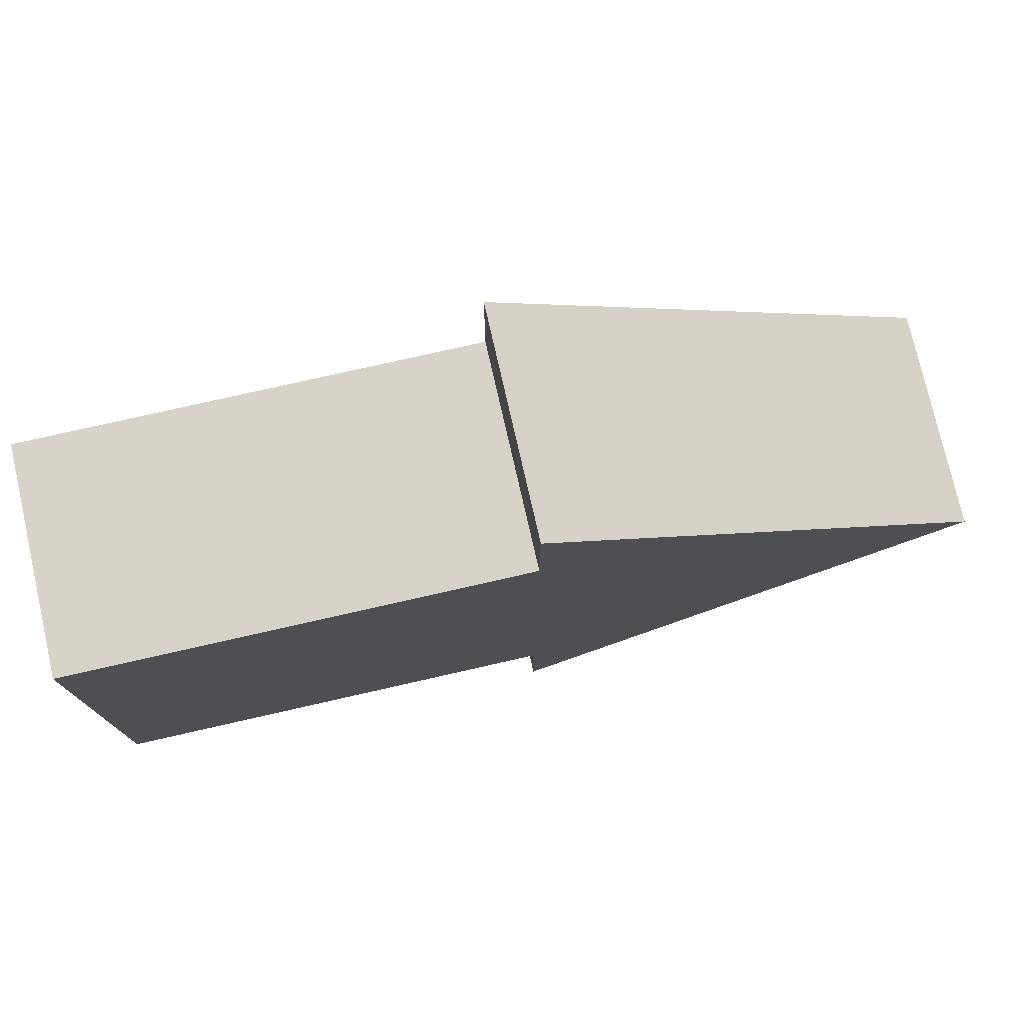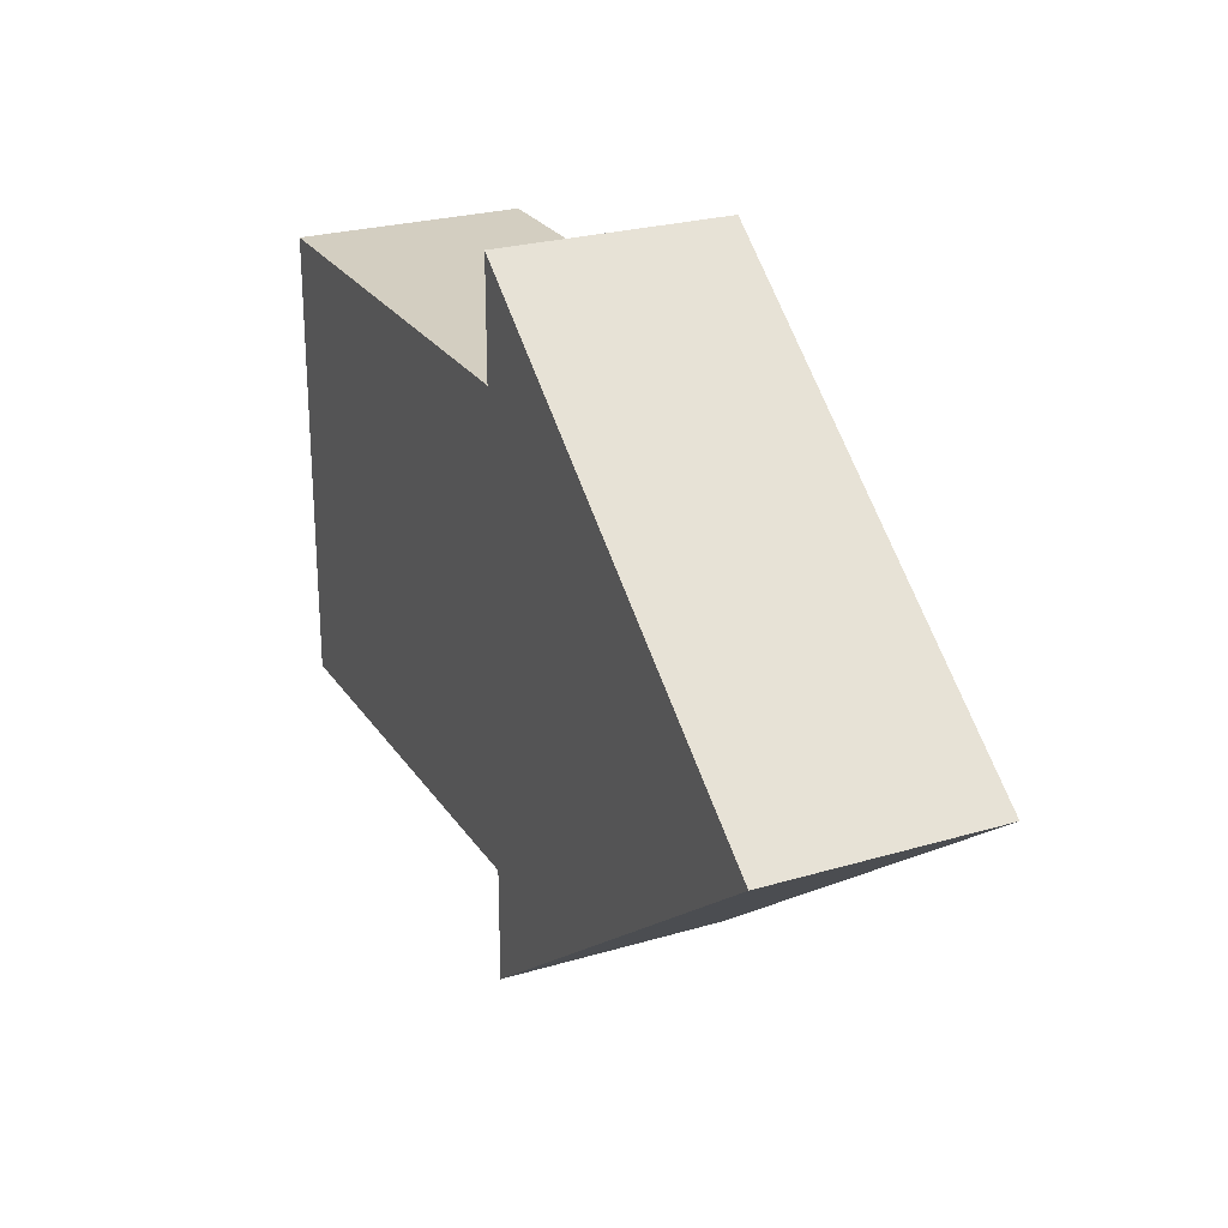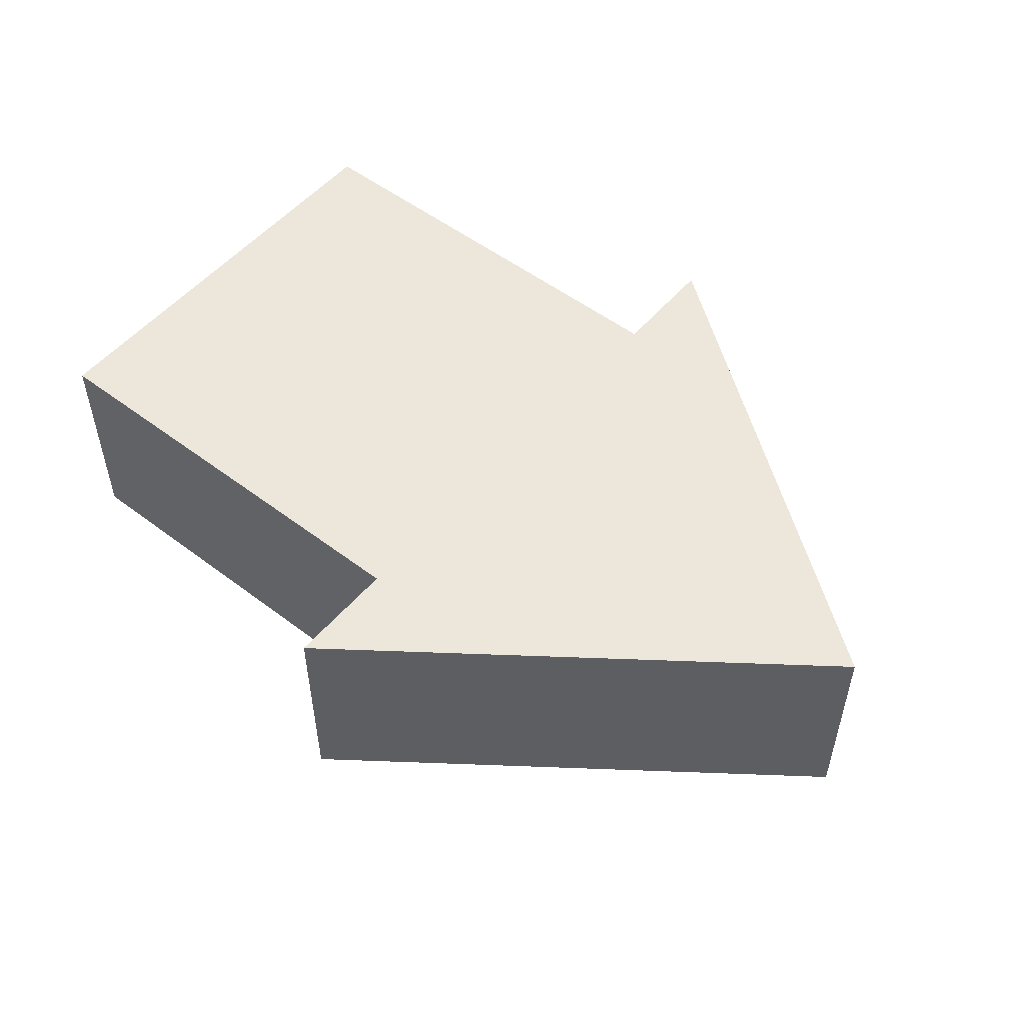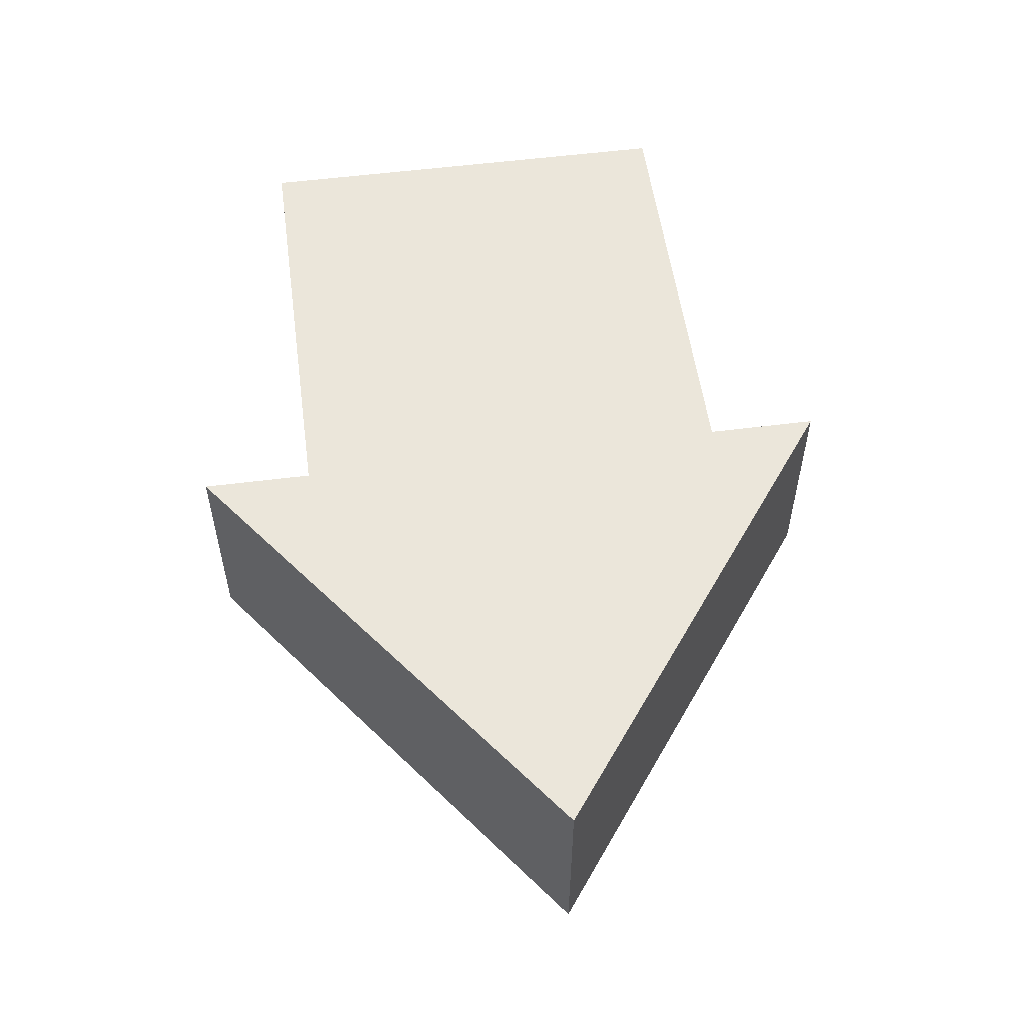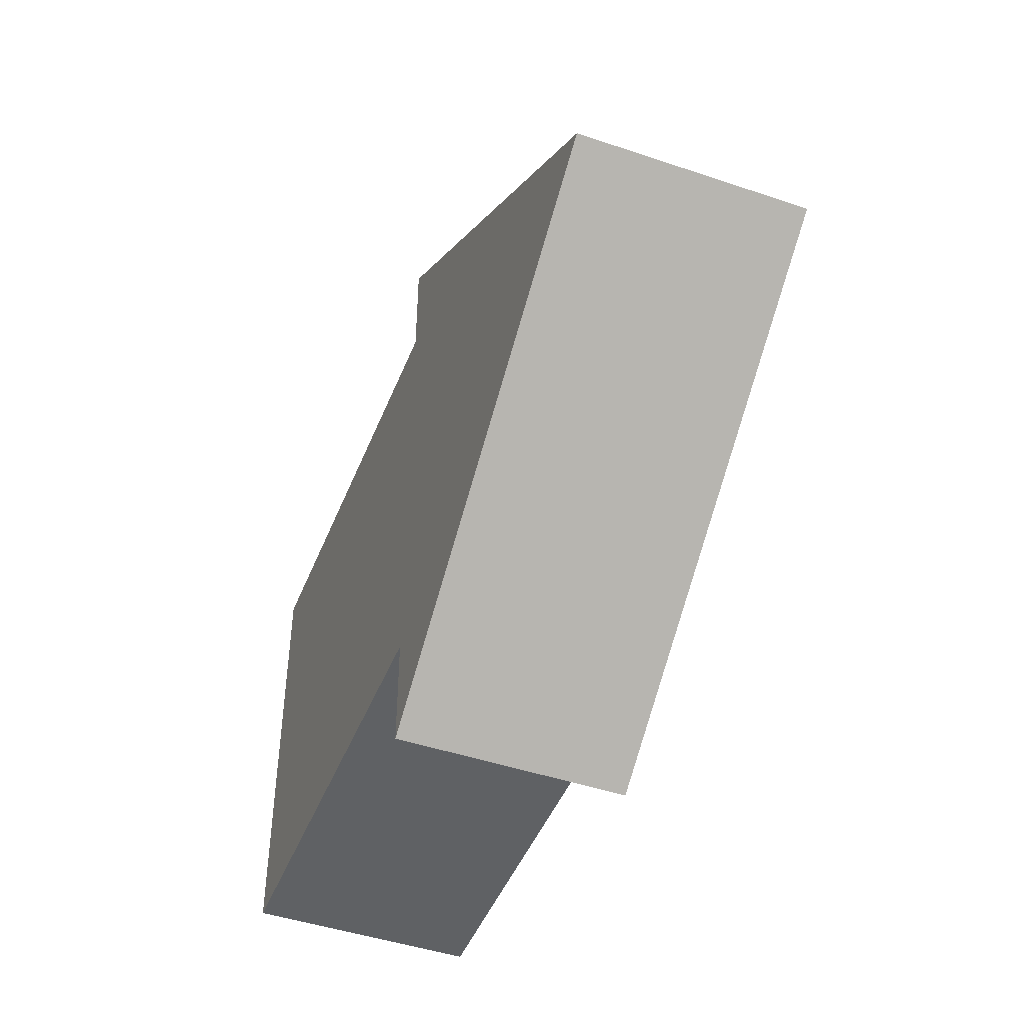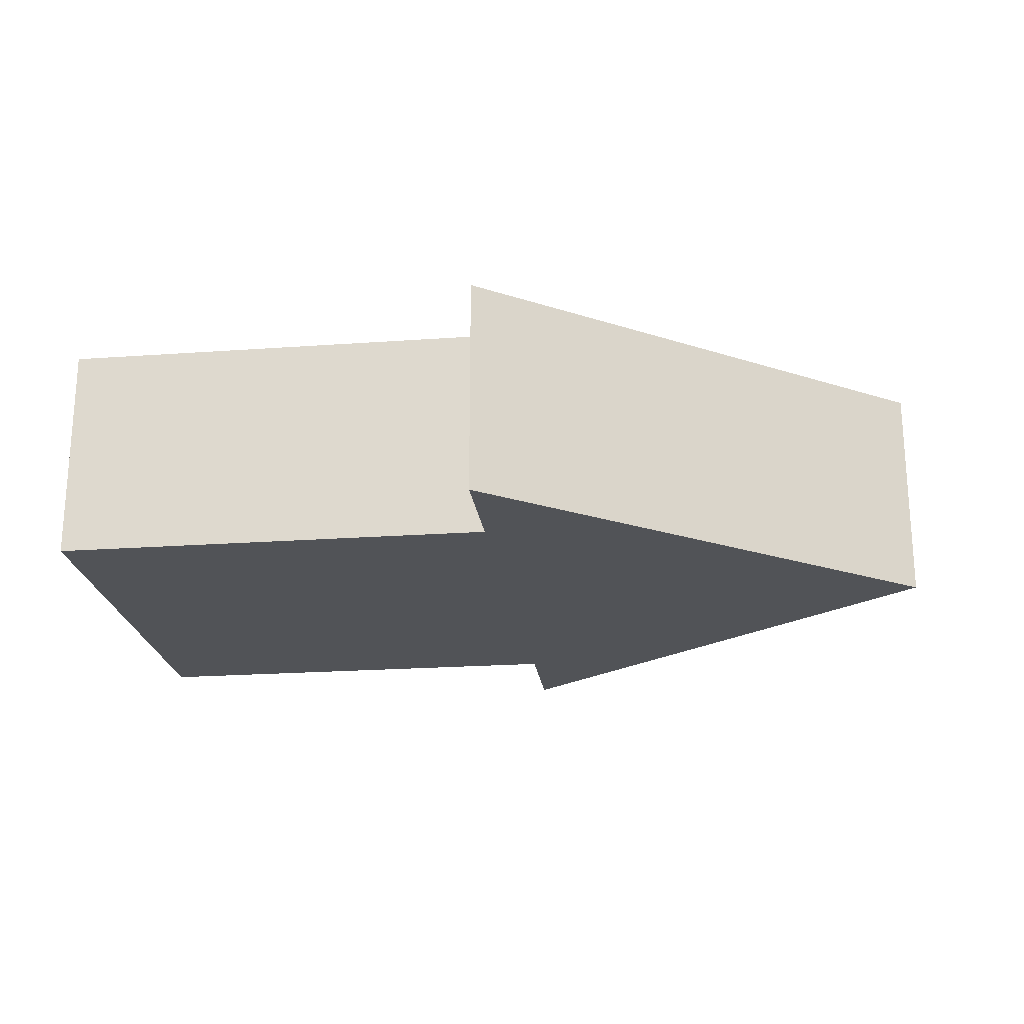
<metadata>
{"format":"obj","ext":"obj","renderer":"f3d","projection":"perspective","resolution":1024,"background":"white","views":[{"elev":76.4,"azim":167.2,"up":"+Z"},{"elev":25.1,"azim":-115.7,"up":"+Z"},{"elev":52.6,"azim":-140.8,"up":"+Y"},{"elev":54.9,"azim":-97.7,"up":"+Y"},{"elev":-46.3,"azim":-111.1,"up":"+Z"},{"elev":-22.1,"azim":-172.9,"up":"+Y"}]}
</metadata>
<code>
o Cube.001
v 1 -1 -1
v -1 -1 -1
v -1 -1 1
v 1 -1 1
v -1 -1 -1.5
v -3 -1 -0
v -1 -1 1.5
v 1 0 -1
v 1 -0 1
v -1 -0 1
v -1 0 -1
v -1 0 -1.5
v -1 -0 1.5
v -3 0 0
f 1 4 3 2
f 5 2 3 7 6
f 8 11 10 9
f 12 14 13 10 11
f 7 13 14 6
f 5 12 11 2
f 2 11 8 1
f 6 14 12 5
f 3 10 13 7
f 4 9 10 3
f 1 8 9 4

</code>
